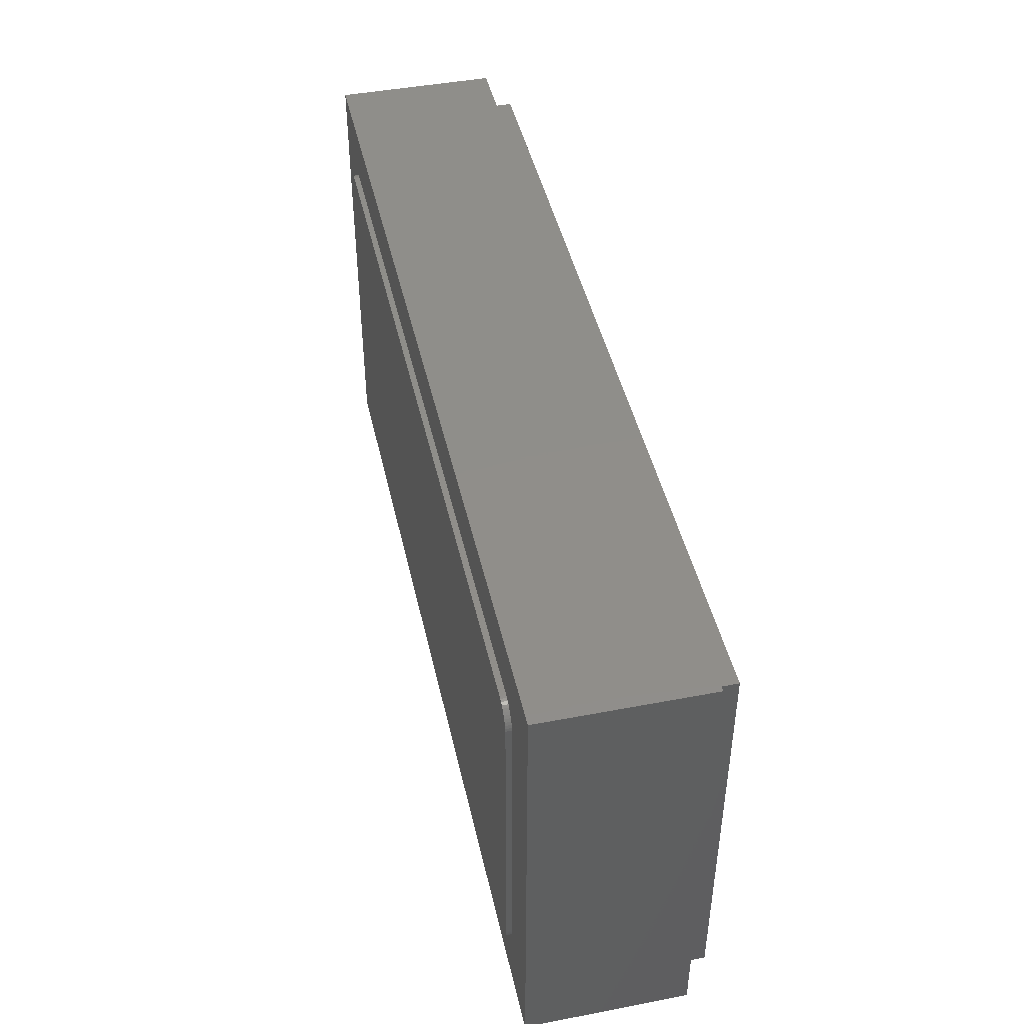
<metadata>
{"format":"stl","ext":"stl","renderer":"f3d","projection":"perspective","resolution":1024,"background":"white","views":[{"elev":45.0,"azim":77.5,"up":"+Z"}]}
</metadata>
<code>
# stl→obj: 437 verts, 857 faces
v 8 0 -4
v 8 0 4
v -8 0 4
v -8 0 -4
v -8 2.8 4
v 8 2.8 4
v -8 2.8 -4
v 8 2.8 -4
v -7.6 3.2 3.6
v -7.6 2.8 3.6
v 7.6 2.8 3.6
v 7.6 3.2 3.6
v -7.6 3.2 -3.6
v -7.6 2.8 -3.6
v 7.6 3.2 -3.6
v 7.6 2.8 -3.6
v -6.4 1.6 2.4
v 6.4 1.6 2.4
v 6.4 1.6 -2.4
v -6.4 1.6 -2.4
v -6.4 3.2 2.4
v 6.4 3.2 2.4
v -6.4 3.2 -2.4
v 6.4 3.2 -2.4
v 6.6 -0.1 3
v 7 -0.1 2.6
v 6.997 -0.1 2.652
v 6.652 -0.1 2.997
v 6.986 -0.1 2.704
v 6.704 -0.1 2.986
v 6.97 -0.1 2.753
v 6.753 -0.1 2.97
v 6.946 -0.1 2.8
v 6.8 -0.1 2.946
v 6.917 -0.1 2.844
v 6.843 -0.1 2.917
v 6.883 -0.1 2.883
v 7 -0.1 -2.6
v 6.6 -0.1 -3
v 6.652 -0.1 -2.997
v 6.997 -0.1 -2.652
v 6.704 -0.1 -2.986
v 6.986 -0.1 -2.704
v 6.753 -0.1 -2.97
v 6.97 -0.1 -2.753
v 6.8 -0.1 -2.946
v 6.946 -0.1 -2.8
v 6.843 -0.1 -2.917
v 6.917 -0.1 -2.844
v 6.883 -0.1 -2.883
v -6.6 -0.1 -3
v -7 -0.1 -2.6
v -6.997 -0.1 -2.652
v -6.652 -0.1 -2.997
v -6.986 -0.1 -2.704
v -6.704 -0.1 -2.986
v -6.97 -0.1 -2.753
v -6.753 -0.1 -2.97
v -6.946 -0.1 -2.8
v -6.8 -0.1 -2.946
v -6.917 -0.1 -2.844
v -6.843 -0.1 -2.917
v -6.883 -0.1 -2.883
v -7 -0.1 2.6
v -6.6 -0.1 3
v -6.652 -0.1 2.997
v -6.997 -0.1 2.652
v -6.704 -0.1 2.986
v -6.986 -0.1 2.704
v -6.753 -0.1 2.97
v -6.97 -0.1 2.753
v -6.8 -0.1 2.946
v -6.946 -0.1 2.8
v -6.843 -0.1 2.917
v -6.917 -0.1 2.844
v -6.883 -0.1 2.883
v -6.04 -0.1 1.96
v -6.04 -0.1 0.6
v -4.68 -0.1 0.6
v -4.68 -0.1 1.96
v -6.24 -0.1 0.4
v -4.48 -0.1 0.4
v -4.48 -0.1 2.16
v -6.24 -0.1 2.16
v -7 -0.1 0.08
v -7 -0.1 -0.16
v -3.56 -0.1 -0.16
v -3.76 -0.1 0.08
v -3.52 -0.1 0
v -3.68 -0.1 0.32
v -3.48 -0.1 0.28
v -3.52 -0.1 0.56
v -3.36 -0.1 0.36
v -3.24 -0.1 0.72
v -3.12 -0.1 0.4
v -3 -0.1 0.72
v -2.92 -0.1 1
v -3.2 -0.1 1
v -2.8 -0.1 1.12
v -3.08 -0.1 1.24
v -2.68 -0.1 1.2
v -2.88 -0.1 1.4
v -2.36 -0.1 1.44
v -2.64 -0.1 1.48
v -2.48 -0.1 1.2
v -2.12 -0.1 1.32
v -2.24 -0.1 1.08
v -1.96 -0.1 1.16
v -2.16 -0.1 0.92
v -1.88 -0.1 0.84
v -2.2 -0.1 0.72
v -1.76 -0.1 0.28
v -2.16 -0.1 0.56
v -2.8 -0.1 0.52
v -2.8 -0.1 0.32
v -3.16 -0.1 -0.04
v -3.32 -0.1 0.04
v -3.04 -0.1 0.08
v -3.2 -0.1 0.16
v -2.8 -0.1 0
v -2.72 -0.1 0.2
v -2.68 -0.1 -0.16
v -2.6 -0.1 0
v -2.56 -0.1 -0.4
v -2.48 -0.1 -0.24
v -2.4 -0.1 -0.44
v -2.28 -0.1 -0.16
v -2.08 -0.1 -0.2
v -2.2 -0.1 -0.36
v -2 -0.1 0.04
v -2.16 -0.1 0.04
v -1.92 -0.1 0.12
v -2.12 -0.1 0.24
v -2.12 -0.1 0.4
v -3.48 -0.1 -0.28
v -3.08 -0.1 -0.24
v -3.32 -0.1 -0.4
v -2.88 -0.1 -0.4
v -3.56 -0.1 -0.64
v -3.6 -0.1 -0.92
v -2.52 -0.1 -0.6
v -2.6 -0.1 -0.52
v -3.6 -0.1 -1.88
v -2.52 -0.1 -0.88
v -3.48 -0.1 -2.04
v -3.16 -0.1 -2.2
v -2.24 -0.1 -1.24
v -2.4 -0.1 -0.92
v -2.28 -0.1 -0.72
v -2.24 -0.1 -0.92
v -2 -0.1 -0.88
v -2.04 -0.1 -0.6
v -1.8 -0.1 -1.6
v -2 -0.1 -1.36
v -1.84 -0.1 -2.2
v -1.64 -0.1 -1.92
v -1.72 -0.1 -2.32
v -1.52 -0.1 -2.08
v -1.52 -0.1 -2.4
v -1.36 -0.1 -2.12
v -1.28 -0.1 -2.44
v -1.12 -0.1 -2.12
v -1 -0.1 -2.4
v -1 -0.1 -2.04
v -0.8 -0.1 -2.24
v -0.72 -0.1 -2.04
v -0.92 -0.1 -1.8
v -0.72 -0.1 -0.52
v -0.92 -0.1 -1.64
v -1.12 -0.1 -1.56
v -0.76 -0.1 -0.36
v -1.44 -0.1 -1.44
v -0.88 -0.1 -0.12
v -1.76 -0.1 -1.28
v -1.08 -0.1 0
v -1.92 -0.1 -1.08
v -1.8 -0.1 -0.4
v -1.6 -0.1 0.08
v -1.8 -0.1 0
v -1.68 -0.1 0.2
v -1.32 -0.1 0.88
v -1.68 -0.1 0.92
v -1 -0.1 1.24
v -1.32 -0.1 1.32
v 2.84 -0.1 1.24
v -1.08 -0.1 1.56
v 3.36 -0.1 1.36
v 3.24 -0.1 1.56
v 5.36 -0.1 1.48
v 5.08 -0.1 1.56
v 4.76 -0.1 1.44
v 4.96 -0.1 1.24
v 7 -0.1 1.24
v 7 -0.1 1.48
v 0.32 -0.1 -0.88
v 0.2 -0.1 -1.08
v 0.52 -0.1 -1.24
v 0.64 -0.1 -1.04
v 0.88 -0.1 -0.88
v 0.6 -0.1 -0.72
v 1.2 -0.1 -0.64
v 0.96 -0.1 -0.48
v 1.44 -0.1 -0.56
v 1.36 -0.1 -0.24
v 1.72 -0.1 -0.32
v 1.6 -0.1 -0.08
v 1.68 -0.1 -0.64
v 1.84 -0.1 -0.48
v 2.08 -0.1 -0.76
v 2.12 -0.1 -0.6
v 2.4 -0.1 -0.92
v 2.4 -0.1 -0.72
v 2.64 -0.1 -0.84
v 2.36 -0.1 -1.04
v 2.68 -0.1 -1.08
v 2.92 -0.1 -1
v 2.84 -0.1 -0.8
v 3.12 -0.1 -0.72
v 3 -0.1 -0.72
v 3.16 -0.1 -0.88
v 3.36 -0.1 -0.72
v 4.04 -0.1 -0.88
v 3.76 -0.1 -0.64
v 3.36 -0.1 -0.44
v 3.64 -0.1 -0.52
v 3.64 -0.1 -0.08
v 3.36 -0.1 -0.24
v 3.48 -0.1 0.08
v 3.28 -0.1 -0.08
v 3.24 -0.1 0.2
v 3.08 -0.1 0
v 2.76 -0.1 0.12
v 2.96 -0.1 0.32
v 2.76 -0.1 0.48
v 2.52 -0.1 0.2
v 2.52 -0.1 0.76
v 2.4 -0.1 0.56
v 2.48 -0.1 0.08
v 2.2 -0.1 0.28
v 2.12 -0.1 0.12
v 2.52 -0.1 -0.16
v 1.88 -0.1 0.08
v 1.92 -0.1 -0.2
v 2.12 -0.1 -0.16
v 2.36 -0.1 -0.32
v 2.72 -0.1 -0.48
v 2.72 -0.1 -0.28
v 2.92 -0.1 -0.56
v 2.96 -0.1 -0.32
v 3.12 -0.1 -0.48
v 3.12 -0.1 -0.28
v 0.92 -0.1 -1.44
v 0.92 -0.1 -1.2
v 1.2 -0.1 -1.6
v 1.2 -0.1 -1.4
v 1.48 -0.1 -1.64
v 1.44 -0.1 -1.44
v 1.72 -0.1 -1.6
v 1.68 -0.1 -1.4
v 1.96 -0.1 -1.48
v 2 -0.1 -1.24
v 2.24 -0.1 -1.32
v 2.2 -0.1 -1.12
v 2.48 -0.1 -1.2
v 0.2 -0.1 -1.64
v 0.44 -0.1 -1.44
v 0.28 -0.1 -1.84
v 0.48 -0.1 -1.6
v 0.64 -0.1 -2.04
v 0.72 -0.1 -1.72
v 1.04 -0.1 -2.2
v 1 -0.1 -1.88
v 1.48 -0.1 -2.28
v 1.32 -0.1 -1.92
v 2.04 -0.1 -2.28
v 1.84 -0.1 -1.96
v 2.56 -0.1 -2.2
v 2.4 -0.1 -1.92
v 3.2 -0.1 -2.08
v 2.88 -0.1 -1.8
v 3.72 -0.1 -1.88
v 3.44 -0.1 -1.68
v 4.16 -0.1 -1.64
v 3.88 -0.1 -1.48
v 4.56 -0.1 -1.28
v 4.24 -0.1 -1.24
v 4.84 -0.1 -0.96
v 4.48 -0.1 -0.96
v 4.84 -0.1 -0.56
v 4.56 -0.1 -0.76
v 4.68 -0.1 -0.4
v 4.48 -0.1 -0.64
v 4.32 -0.1 -0.56
v 4.48 -0.1 -0.32
v 4.28 -0.1 -0.2
v 4.08 -0.1 -0.4
v 3.96 -0.1 -0.56
v 4.16 -0.1 -0.64
v 5.12 -0.1 -0.72
v 5.12 -0.1 -0.32
v 5.28 -0.1 -0.64
v 5.64 -0.1 -0.44
v 5.88 -0.1 -0.04
v 5.52 -0.1 0.04
v 5.96 -0.1 0.28
v 5.72 -0.1 0.28
v 5.84 -0.1 0.44
v 6 -0.1 0.68
v 5.48 -0.1 -0.8
v 5.68 -0.1 -0.56
v 6.24 -0.1 -0.6
v 5.68 -0.1 -0.84
v 6.04 -0.1 -0.88
v 6.36 -0.1 -0.68
v 5.32 -0.1 -1.12
v 5.68 -0.1 -1.2
v 5.08 -0.1 -1.32
v 5.32 -0.1 -1.4
v 6.24 -0.1 -1.28
v 5.68 -0.1 -1.44
v 5.92 -0.1 -1.6
v 6.44 -0.1 -1.4
v 5.2 -0.1 -1.64
v 5.28 -0.1 -1.8
v 4.68 -0.1 -1.88
v 4.72 -0.1 -2
v 4.36 -0.1 -2.08
v 4.24 -0.1 -0.04
v 3.96 -0.1 -0.08
v 4.32 -0.1 0.28
v 3.96 -0.1 0.28
v 3.92 -0.1 0.48
v 4.2 -0.1 0.6
v 4.52 -0.1 0.56
v 4.4 -0.1 0.84
v 4.6 -0.1 1.12
v 4.76 -0.1 0.88
v 5.08 -0.1 1.8
v 4.8 -0.1 1.64
v 5 -0.1 2
v 4.8 -0.1 1.88
v 4.72 -0.1 2.16
v 4.88 -0.1 2.12
v 4.52 -0.1 2.12
v 4.68 -0.1 1.84
v 4.32 -0.1 1.92
v 4.56 -0.1 1.72
v 4.2 -0.1 1.72
v 4.4 -0.1 1.52
v 4.08 -0.1 1.52
v 4.28 -0.1 1.24
v 3.84 -0.1 1.4
v 3.88 -0.1 1.28
v 2.8 -0.1 0.68
v 2.68 -0.1 0.92
v 2.92 -0.1 0.8
v 2.8 -0.1 1.04
v 3.12 -0.1 1.04
v 3.36 -0.1 1.24
v 3.52 -0.1 1.44
v 3.36 -0.1 1.68
v 3.72 -0.1 1.48
v 3.64 -0.1 1.72
v 4 -0.1 1.64
v 3.88 -0.1 1.72
v 3.4 -0.1 1.04
v 3.6 -0.1 1.16
v 3.52 -0.1 0.92
v 3.72 -0.1 1.04
v 3.72 -0.1 0.84
v 3.88 -0.1 1.04
v 3.64 -0.1 0.52
v 4.12 -0.1 0.84
v 4.2 -0.1 1.04
v 3.92 -0.1 1.16
v 3.08 -0.1 0.64
v 3.24 -0.1 0.84
v 3.28 -0.1 0.56
v 3.36 -0.1 0.76
v 3.6 -0.1 0.72
v 4.12 -0.1 0.72
v 7 -0.1 0.28
v 0 -0.1 3
v 0 -0.1 -3
v 1.28 -0.1 -0.28
v 6.6 0 3
v 6.997 0 2.652
v 7 0 2.6
v 6.652 0 2.997
v 6.986 0 2.704
v 6.704 0 2.986
v 6.97 0 2.753
v 6.753 0 2.97
v 6.946 0 2.8
v 6.8 0 2.946
v 6.917 0 2.844
v 6.843 0 2.917
v 6.883 0 2.883
v 7 0 -2.6
v 6.652 0 -2.997
v 6.6 0 -3
v 6.997 0 -2.652
v 6.704 0 -2.986
v 6.986 0 -2.704
v 6.753 0 -2.97
v 6.97 0 -2.753
v 6.8 0 -2.946
v 6.946 0 -2.8
v 6.843 0 -2.917
v 6.917 0 -2.844
v 6.883 0 -2.883
v -6.6 0 -3
v -6.997 0 -2.652
v -7 0 -2.6
v -6.652 0 -2.997
v -6.986 0 -2.704
v -6.704 0 -2.986
v -6.97 0 -2.753
v -6.753 0 -2.97
v -6.946 0 -2.8
v -6.8 0 -2.946
v -6.917 0 -2.844
v -6.843 0 -2.917
v -6.883 0 -2.883
v -7 0 2.6
v -6.652 0 2.997
v -6.6 0 3
v -6.997 0 2.652
v -6.704 0 2.986
v -6.986 0 2.704
v -6.753 0 2.97
v -6.97 0 2.753
v -6.8 0 2.946
v -6.946 0 2.8
v -6.843 0 2.917
v -6.917 0 2.844
v -6.883 0 2.883
f 1 2 3
f 3 4 1
f 5 3 2
f 2 6 5
f 7 4 3
f 3 5 7
f 8 1 4
f 4 7 8
f 6 2 1
f 1 8 6
f 9 10 11
f 11 12 9
f 13 14 10
f 10 9 13
f 15 16 14
f 14 13 15
f 12 11 16
f 16 15 12
f 17 18 19
f 19 20 17
f 17 21 22
f 22 18 17
f 20 23 21
f 21 17 20
f 19 24 23
f 23 20 19
f 18 22 24
f 24 19 18
f 9 21 23
f 23 13 9
f 15 24 22
f 22 12 15
f 12 22 21
f 21 9 12
f 13 23 24
f 24 15 13
f 5 10 14
f 14 7 5
f 8 16 11
f 11 6 8
f 6 11 10
f 10 5 6
f 7 14 16
f 16 8 7
f 25 26 27
f 27 28 25
f 28 27 29
f 29 30 28
f 30 29 31
f 31 32 30
f 32 31 33
f 33 34 32
f 34 33 35
f 35 36 34
f 36 35 37
f 38 39 40
f 40 41 38
f 41 40 42
f 42 43 41
f 43 42 44
f 44 45 43
f 45 44 46
f 46 47 45
f 47 46 48
f 48 49 47
f 49 48 50
f 51 52 53
f 53 54 51
f 54 53 55
f 55 56 54
f 56 55 57
f 57 58 56
f 58 57 59
f 59 60 58
f 60 59 61
f 61 62 60
f 62 61 63
f 64 65 66
f 66 67 64
f 67 66 68
f 68 69 67
f 69 68 70
f 70 71 69
f 71 70 72
f 72 73 71
f 73 72 74
f 74 75 73
f 75 74 76
f 77 78 79
f 79 80 77
f 78 81 82
f 82 79 78
f 77 80 83
f 83 84 77
f 81 78 77
f 77 84 81
f 79 82 83
f 83 80 79
f 85 86 87
f 87 88 85
f 87 89 90
f 90 88 87
f 89 91 92
f 92 90 89
f 91 93 94
f 94 92 91
f 93 95 96
f 96 94 93
f 94 96 97
f 97 98 94
f 98 97 99
f 99 100 98
f 100 99 101
f 101 102 100
f 102 101 103
f 103 104 102
f 101 105 106
f 106 103 101
f 105 107 108
f 108 106 105
f 107 109 110
f 110 108 107
f 109 111 112
f 112 110 109
f 111 113 112
f 111 96 114
f 114 113 111
f 96 95 115
f 115 114 96
f 89 87 116
f 116 117 89
f 118 119 117
f 117 116 118
f 119 118 115
f 115 95 119
f 115 118 120
f 120 121 115
f 121 120 122
f 122 123 121
f 124 125 123
f 123 122 124
f 124 126 127
f 127 125 124
f 128 127 126
f 126 129 128
f 127 128 130
f 130 131 127
f 132 133 131
f 131 130 132
f 133 132 112
f 112 134 133
f 113 134 112
f 87 135 136
f 136 116 87
f 135 137 138
f 138 136 135
f 137 139 140
f 140 138 137
f 138 140 141
f 141 142 138
f 142 141 126
f 126 124 142
f 141 140 143
f 143 144 141
f 143 145 146
f 146 144 143
f 144 146 147
f 147 148 144
f 149 148 147
f 147 150 149
f 150 151 152
f 152 149 150
f 153 154 147
f 147 146 153
f 146 155 156
f 156 153 146
f 155 157 158
f 158 156 155
f 157 159 160
f 160 158 157
f 159 161 162
f 162 160 159
f 161 163 164
f 164 162 161
f 163 165 166
f 166 164 163
f 167 164 166
f 167 166 168
f 168 169 167
f 168 170 169
f 171 172 170
f 170 168 171
f 171 173 174
f 174 172 171
f 175 176 174
f 174 173 175
f 176 175 177
f 177 151 176
f 177 152 151
f 178 179 177
f 177 175 178
f 179 178 180
f 180 132 179
f 112 132 180
f 89 117 93
f 93 91 89
f 117 119 95
f 95 93 117
f 96 111 109
f 109 97 96
f 99 97 109
f 109 107 99
f 99 107 105
f 105 101 99
f 115 134 113
f 113 114 115
f 121 133 134
f 134 115 121
f 133 121 123
f 123 131 133
f 125 127 131
f 131 123 125
f 118 116 136
f 136 120 118
f 138 122 120
f 120 136 138
f 122 138 142
f 142 124 122
f 144 148 149
f 149 141 144
f 141 149 152
f 152 126 141
f 126 152 177
f 177 129 126
f 129 177 179
f 179 128 129
f 128 179 132
f 132 130 128
f 147 176 151
f 151 150 147
f 147 154 174
f 174 176 147
f 154 153 172
f 172 174 154
f 156 170 172
f 172 153 156
f 156 158 160
f 160 170 156
f 160 162 164
f 164 170 160
f 164 167 169
f 169 170 164
f 110 112 181
f 181 182 110
f 182 181 183
f 183 184 182
f 184 183 185
f 185 186 184
f 186 185 187
f 187 188 186
f 189 190 191
f 191 192 189
f 192 193 194
f 194 189 192
f 195 196 197
f 197 198 195
f 195 198 199
f 199 200 195
f 200 199 201
f 201 202 200
f 202 201 203
f 203 204 202
f 204 203 205
f 205 206 204
f 205 203 207
f 207 208 205
f 209 210 208
f 208 207 209
f 210 209 211
f 211 212 210
f 212 211 213
f 211 214 215
f 215 213 211
f 216 217 213
f 213 215 216
f 217 216 218
f 218 219 217
f 216 220 221
f 221 218 216
f 220 222 223
f 223 221 220
f 224 221 223
f 223 225 224
f 225 226 227
f 227 224 225
f 226 228 229
f 229 227 226
f 228 230 231
f 231 229 228
f 232 231 230
f 230 233 232
f 233 234 235
f 235 232 233
f 236 237 235
f 235 234 236
f 238 235 237
f 237 239 238
f 239 240 241
f 241 238 239
f 240 242 243
f 243 244 240
f 242 206 205
f 205 243 242
f 240 244 245
f 245 241 240
f 241 245 246
f 246 247 241
f 248 249 247
f 247 246 248
f 248 250 251
f 251 249 248
f 251 250 224
f 224 227 251
f 248 219 218
f 218 250 248
f 252 253 198
f 198 197 252
f 253 252 254
f 254 255 253
f 255 254 256
f 256 257 255
f 256 258 259
f 259 257 256
f 258 260 261
f 261 259 258
f 260 262 263
f 263 261 260
f 262 264 214
f 214 263 262
f 214 264 215
f 265 266 197
f 197 196 265
f 266 265 267
f 267 268 266
f 268 267 269
f 269 270 268
f 270 269 271
f 271 272 270
f 272 271 273
f 273 274 272
f 274 273 275
f 275 276 274
f 277 278 276
f 276 275 277
f 278 277 279
f 279 280 278
f 281 282 280
f 280 279 281
f 282 281 283
f 283 284 282
f 284 283 285
f 285 286 284
f 286 285 287
f 287 288 286
f 288 287 289
f 289 290 288
f 291 292 290
f 290 289 291
f 293 292 291
f 291 294 293
f 294 295 296
f 296 293 294
f 297 298 293
f 293 296 297
f 297 223 222
f 222 298 297
f 287 299 300
f 300 289 287
f 299 301 302
f 302 300 299
f 303 304 300
f 300 302 303
f 304 303 305
f 305 306 304
f 307 306 305
f 308 307 305
f 302 301 309
f 309 310 302
f 311 310 309
f 309 312 311
f 311 312 313
f 313 314 311
f 312 315 316
f 316 313 312
f 315 317 318
f 318 316 315
f 319 316 318
f 318 320 319
f 319 320 321
f 321 322 319
f 320 323 324
f 324 321 320
f 323 325 326
f 326 324 323
f 325 327 326
f 296 295 328
f 328 329 296
f 329 328 330
f 330 331 329
f 332 331 330
f 330 333 332
f 330 334 335
f 335 333 330
f 336 335 334
f 334 337 336
f 191 336 337
f 337 192 191
f 191 190 338
f 338 339 191
f 339 338 340
f 340 341 339
f 342 341 340
f 340 343 342
f 341 342 344
f 344 345 341
f 344 346 347
f 347 345 344
f 346 348 349
f 349 347 346
f 348 350 351
f 351 349 348
f 350 352 353
f 234 354 355
f 355 236 234
f 354 356 357
f 357 355 354
f 356 358 185
f 185 357 356
f 187 185 358
f 358 359 187
f 188 187 360
f 360 361 188
f 361 360 362
f 362 363 361
f 363 362 364
f 364 365 363
f 364 362 352
f 352 350 364
f 358 366 367
f 367 359 358
f 366 368 369
f 369 367 366
f 368 370 371
f 371 369 368
f 371 370 372
f 372 373 371
f 371 373 374
f 374 375 371
f 351 375 374
f 350 353 375
f 375 351 350
f 376 377 358
f 358 356 376
f 377 376 378
f 378 379 377
f 372 380 379
f 379 378 372
f 370 380 372
f 373 372 332
f 332 381 373
f 381 332 333
f 235 238 241
f 241 232 235
f 241 247 231
f 231 232 241
f 251 231 247
f 247 249 251
f 231 251 227
f 227 229 231
f 218 221 224
f 224 250 218
f 266 268 252
f 252 197 266
f 254 252 268
f 268 270 254
f 270 272 274
f 274 254 270
f 254 274 276
f 276 256 254
f 258 256 276
f 258 276 278
f 278 260 258
f 260 278 280
f 280 262 260
f 264 262 280
f 264 280 216
f 216 215 264
f 280 282 220
f 220 216 280
f 282 284 222
f 222 220 282
f 284 286 288
f 288 222 284
f 222 288 290
f 290 298 222
f 293 298 290
f 290 292 293
f 199 198 253
f 199 253 255
f 255 201 199
f 255 257 203
f 203 201 255
f 259 207 203
f 203 257 259
f 259 261 209
f 209 207 259
f 209 261 263
f 263 214 211
f 211 209 263
f 205 208 244
f 244 243 205
f 208 210 245
f 245 244 208
f 246 245 210
f 210 212 246
f 212 213 217
f 217 246 212
f 246 217 219
f 219 248 246
f 381 333 335
f 335 373 381
f 373 335 336
f 336 374 373
f 374 336 191
f 191 351 374
f 351 191 347
f 347 349 351
f 191 339 345
f 345 347 191
f 341 345 339
f 234 376 356
f 356 354 234
f 234 233 378
f 378 376 234
f 233 230 372
f 372 378 233
f 230 228 332
f 332 372 230
f 226 331 332
f 332 228 226
f 331 226 225
f 225 329 331
f 329 225 297
f 297 296 329
f 225 223 297
f 379 366 358
f 358 377 379
f 366 379 380
f 380 368 366
f 368 380 370
f 359 367 360
f 360 187 359
f 360 367 352
f 352 362 360
f 369 353 352
f 352 367 369
f 353 369 371
f 371 375 353
f 112 239 183
f 183 181 112
f 239 237 236
f 236 183 239
f 183 236 355
f 355 357 185
f 185 183 355
f 307 334 330
f 330 306 307
f 337 334 307
f 307 308 337
f 337 308 193
f 193 192 337
f 193 308 305
f 305 382 193
f 81 85 88
f 88 82 81
f 82 88 90
f 83 82 90
f 90 92 83
f 92 94 98
f 98 83 92
f 83 98 100
f 83 100 102
f 102 104 383
f 383 83 102
f 104 103 186
f 186 383 104
f 103 106 184
f 184 186 103
f 106 108 182
f 182 184 106
f 108 110 182
f 186 188 361
f 361 383 186
f 346 383 361
f 361 363 346
f 348 364 350
f 346 365 364
f 364 348 346
f 346 363 365
f 383 346 344
f 25 383 344
f 344 342 25
f 163 161 384
f 165 163 384
f 165 384 267
f 267 166 165
f 168 166 267
f 267 265 168
f 168 265 196
f 196 195 171
f 171 168 196
f 195 200 202
f 202 171 195
f 385 173 171
f 171 202 385
f 240 239 112
f 112 242 240
f 112 180 242
f 175 242 180
f 180 178 175
f 175 173 206
f 206 242 175
f 206 173 385
f 267 384 269
f 269 384 271
f 271 384 273
f 275 273 384
f 327 279 277
f 281 279 327
f 281 327 325
f 325 283 281
f 317 283 325
f 325 323 317
f 285 283 317
f 285 317 315
f 315 287 285
f 287 315 301
f 301 299 287
f 301 315 309
f 309 315 312
f 317 323 318
f 318 323 320
f 316 319 314
f 314 313 316
f 319 322 382
f 382 314 319
f 300 291 289
f 295 294 291
f 291 300 295
f 295 300 330
f 330 328 295
f 300 304 306
f 306 330 300
f 305 303 311
f 311 382 305
f 382 311 314
f 310 311 303
f 303 302 310
f 87 86 135
f 137 135 86
f 86 139 137
f 52 140 139
f 139 86 52
f 52 51 143
f 143 140 52
f 143 51 145
f 145 51 146
f 146 51 157
f 157 155 146
f 157 51 159
f 159 51 384
f 384 161 159
f 275 384 327
f 327 277 275
f 327 384 39
f 327 39 38
f 38 326 327
f 326 38 321
f 321 324 326
f 322 321 38
f 382 322 38
f 64 85 81
f 81 84 64
f 64 84 83
f 83 65 64
f 383 65 83
f 25 342 343
f 343 340 26
f 26 25 343
f 189 26 340
f 340 338 189
f 26 189 194
f 338 190 189
f 386 387 388
f 387 386 389
f 389 390 387
f 390 389 391
f 391 392 390
f 392 391 393
f 393 394 392
f 394 393 395
f 395 396 394
f 396 395 397
f 397 398 396
f 399 400 401
f 400 399 402
f 402 403 400
f 403 402 404
f 404 405 403
f 405 404 406
f 406 407 405
f 407 406 408
f 408 409 407
f 409 408 410
f 410 411 409
f 412 413 414
f 413 412 415
f 415 416 413
f 416 415 417
f 417 418 416
f 418 417 419
f 419 420 418
f 420 419 421
f 421 422 420
f 422 421 423
f 423 424 422
f 425 426 427
f 426 425 428
f 428 429 426
f 429 428 430
f 430 431 429
f 431 430 432
f 432 433 431
f 433 432 434
f 434 435 433
f 435 434 436
f 436 437 435
f 401 412 414
f 414 399 401
f 388 399 414
f 414 425 388
f 388 425 427
f 427 386 388
f 27 26 388
f 388 387 27
f 29 27 387
f 387 390 29
f 31 29 390
f 390 392 31
f 33 31 392
f 392 394 33
f 35 33 394
f 394 396 35
f 37 35 396
f 396 398 37
f 36 37 398
f 398 397 36
f 34 36 397
f 397 395 34
f 32 34 395
f 395 393 32
f 30 32 393
f 393 391 30
f 28 30 391
f 391 389 28
f 25 28 389
f 389 386 25
f 66 65 427
f 427 426 66
f 68 66 426
f 426 429 68
f 70 68 429
f 429 431 70
f 72 70 431
f 431 433 72
f 74 72 433
f 433 435 74
f 76 74 435
f 435 437 76
f 75 76 437
f 437 436 75
f 73 75 436
f 436 434 73
f 71 73 434
f 434 432 71
f 69 71 432
f 432 430 69
f 67 69 430
f 430 428 67
f 64 67 428
f 428 425 64
f 53 52 414
f 414 413 53
f 55 53 413
f 413 416 55
f 57 55 416
f 416 418 57
f 59 57 418
f 418 420 59
f 61 59 420
f 420 422 61
f 63 61 422
f 422 424 63
f 62 63 424
f 424 423 62
f 60 62 423
f 423 421 60
f 58 60 421
f 421 419 58
f 56 58 419
f 419 417 56
f 54 56 417
f 417 415 54
f 51 54 415
f 415 412 51
f 40 39 401
f 401 400 40
f 42 40 400
f 400 403 42
f 44 42 403
f 403 405 44
f 46 44 405
f 405 407 46
f 48 46 407
f 407 409 48
f 50 48 409
f 409 411 50
f 49 50 411
f 411 410 49
f 47 49 410
f 410 408 47
f 45 47 408
f 408 406 45
f 43 45 406
f 406 404 43
f 41 43 404
f 404 402 41
f 38 41 402
f 402 399 38
f 39 51 412
f 412 401 39
f 26 38 399
f 399 388 26
f 65 25 386
f 386 427 65
f 52 64 425
f 425 414 52

</code>
